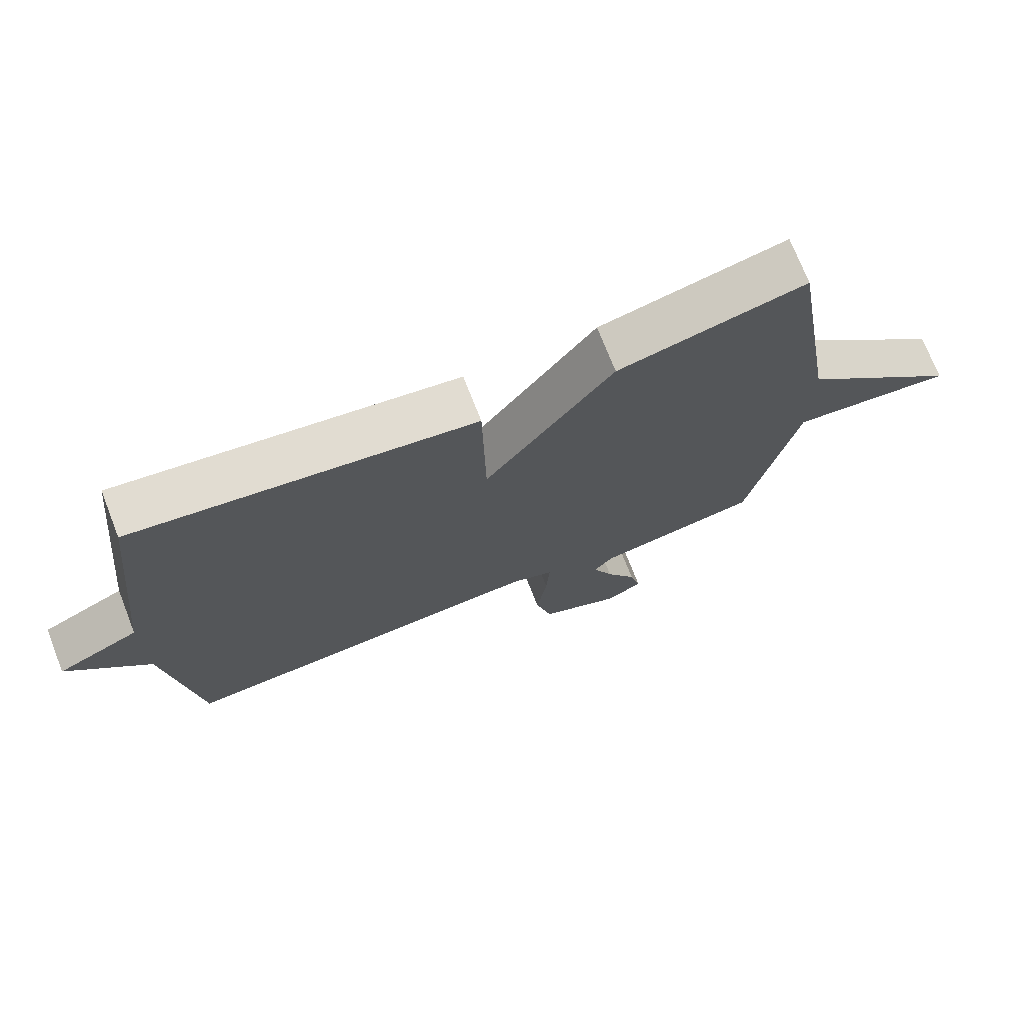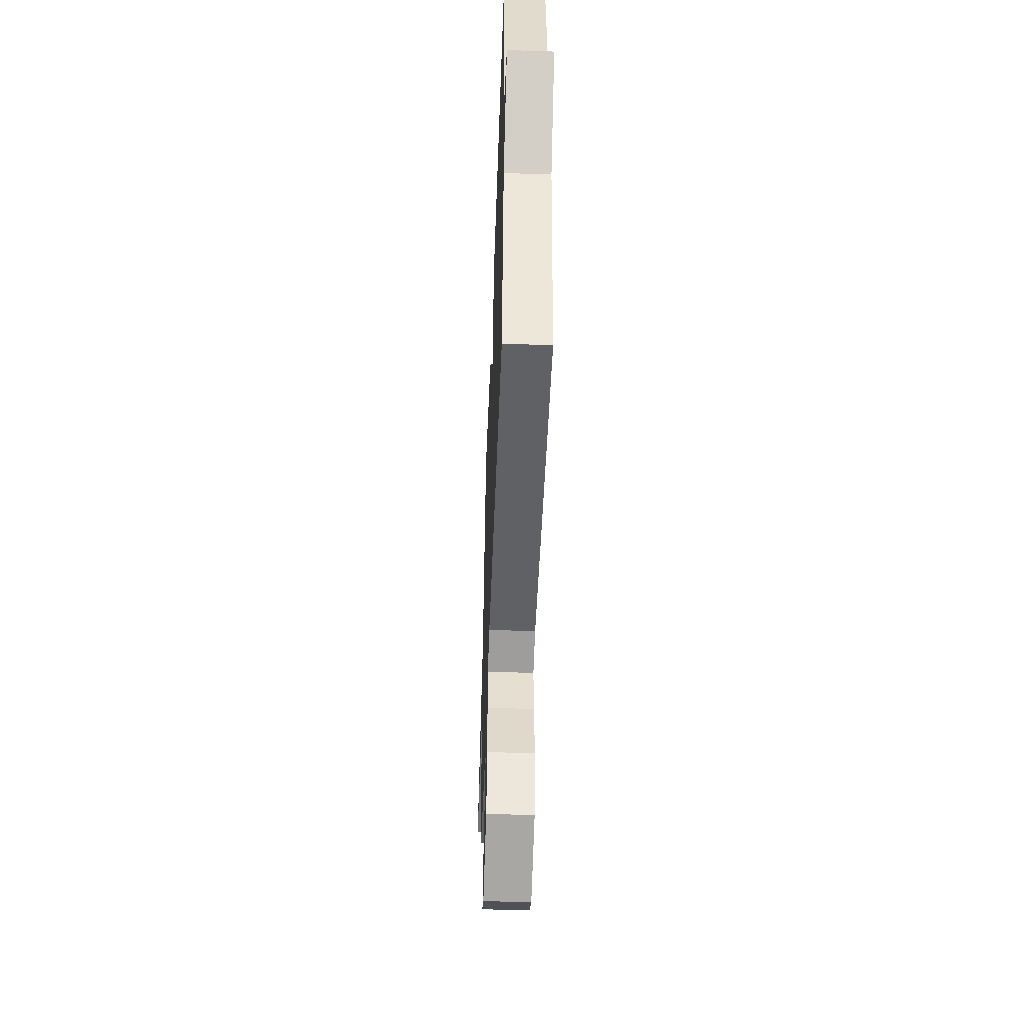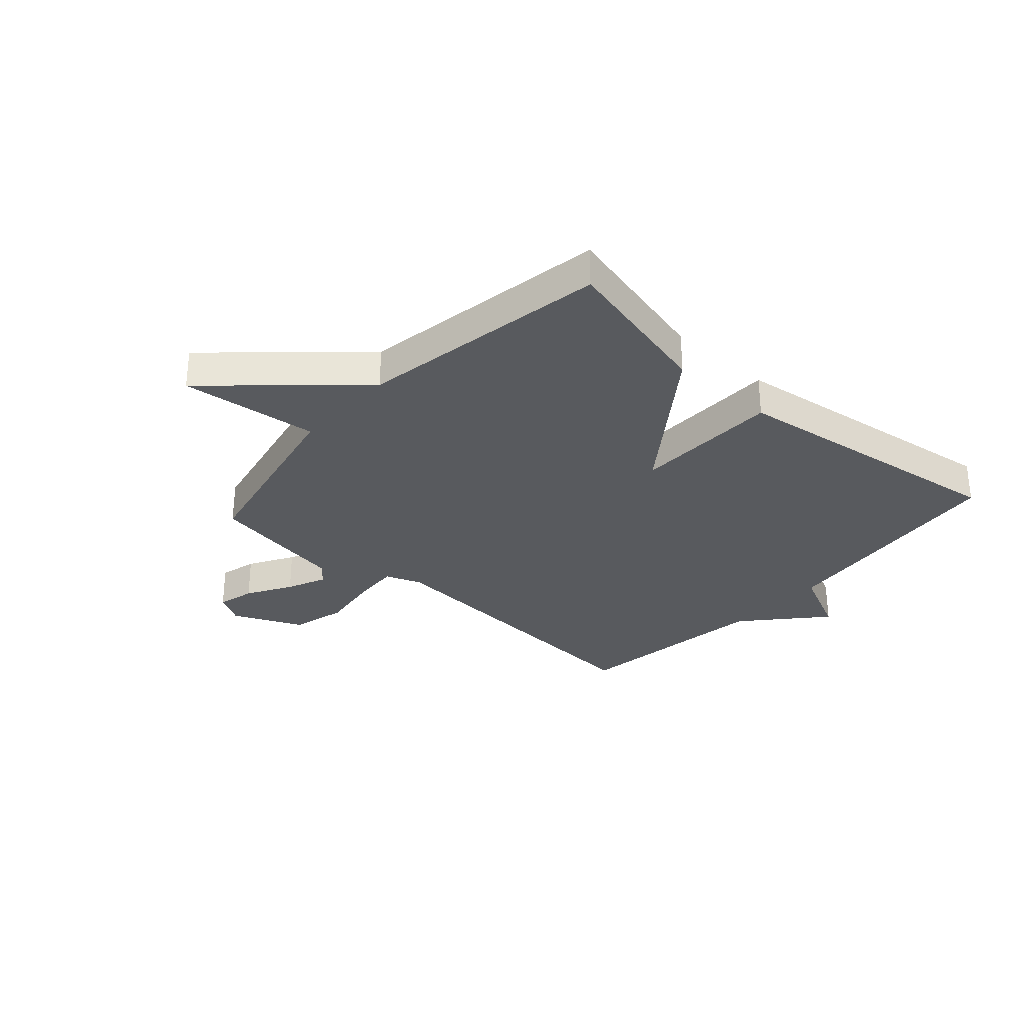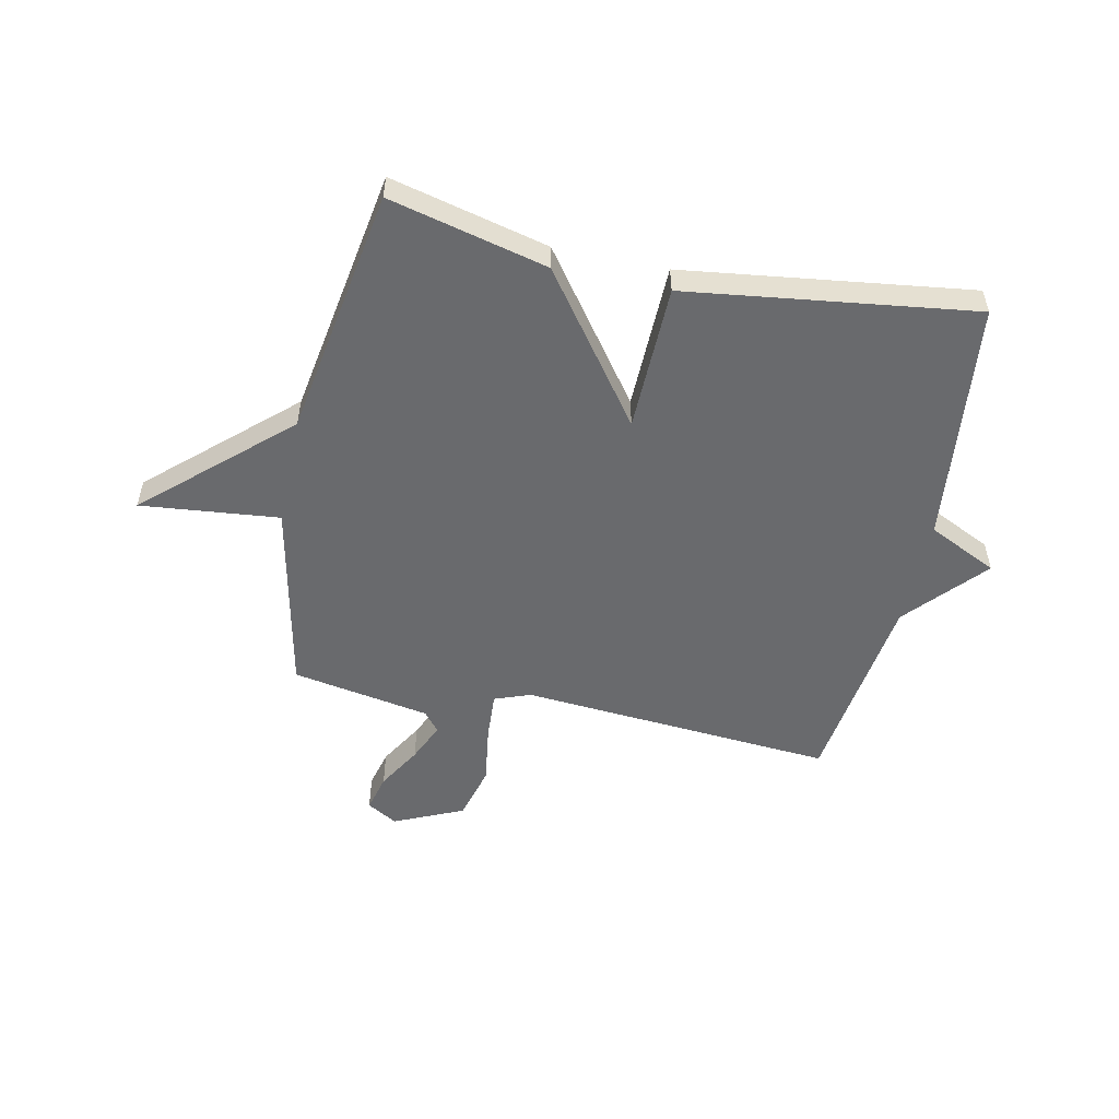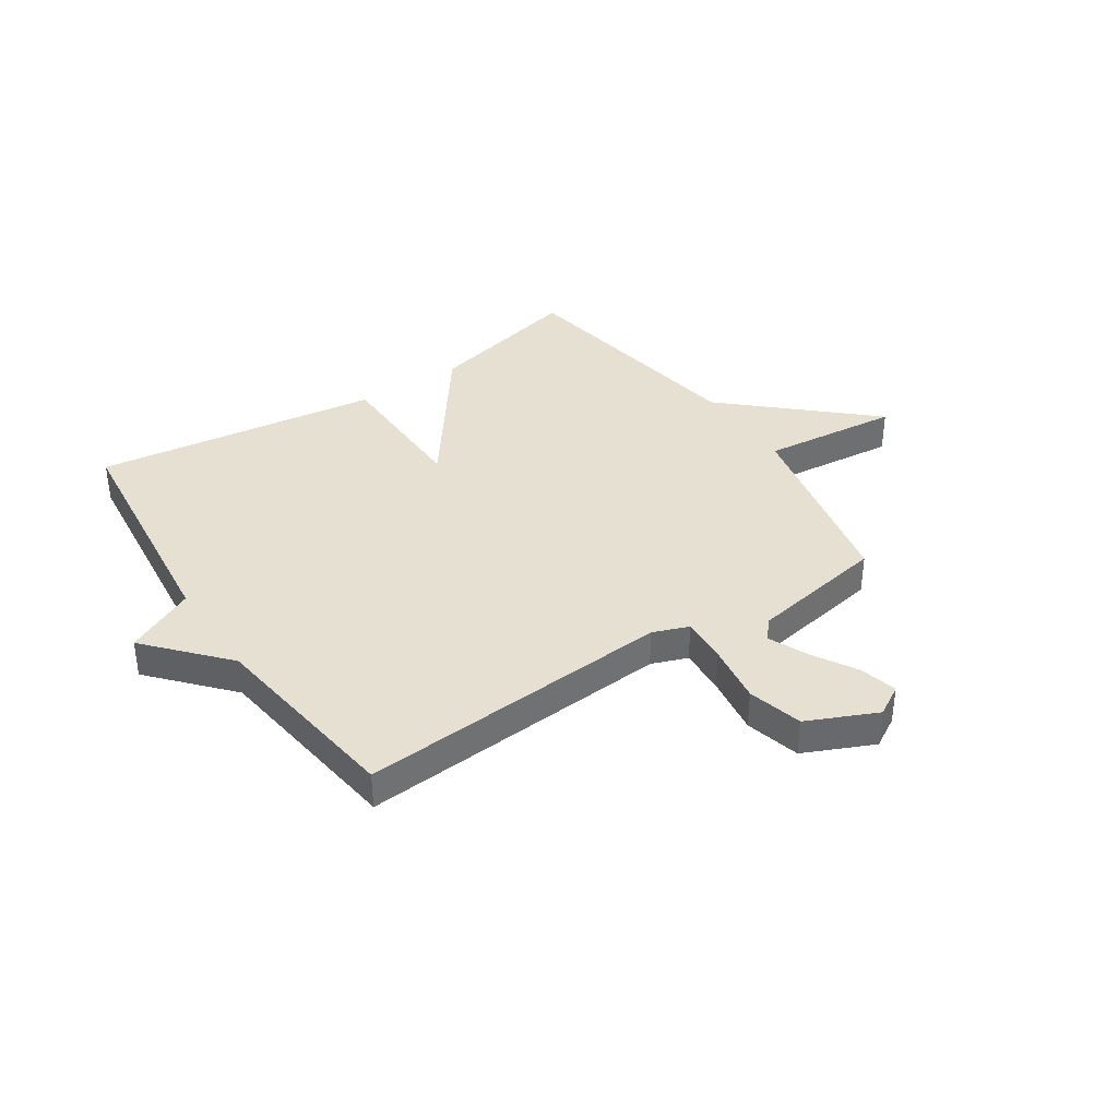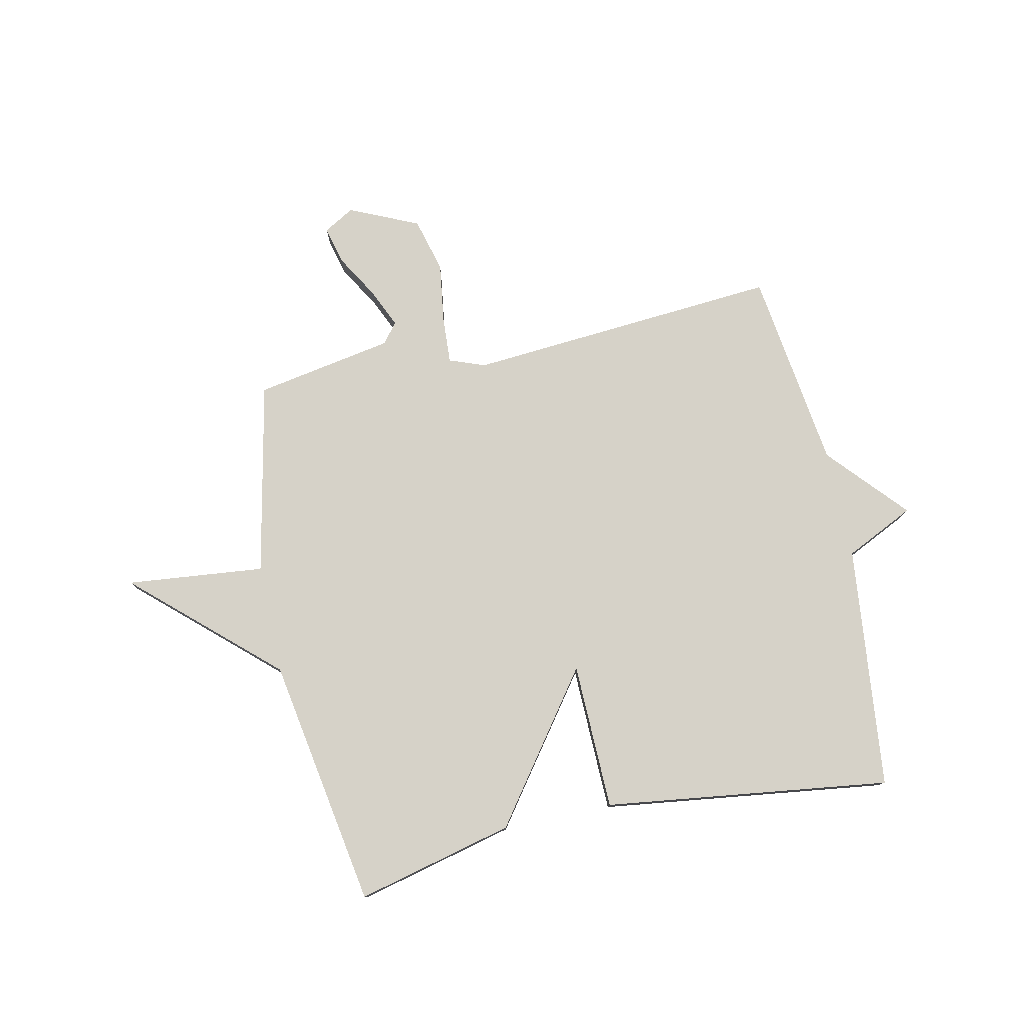
<metadata>
{"format":"obj","ext":"obj","renderer":"f3d","projection":"perspective","resolution":1024,"background":"white","views":[{"elev":72.7,"azim":158.6,"up":"+Z"},{"elev":-50.3,"azim":87.9,"up":"+Z"},{"elev":-30.6,"azim":-41.8,"up":"+Y"},{"elev":-53.1,"azim":-12.0,"up":"+Y"},{"elev":37.7,"azim":146.4,"up":"+Y"},{"elev":78.2,"azim":-12.2,"up":"+Y"}]}
</metadata>
<code>
v -0.5 0.07 0.5
v -0.216 0.07 0.431
v -0.021 0.07 0.166
v -0.016 0.07 0.431
v 0.5 0.07 0.5
v 0.548 0.07 0.061
v 0.673 0.07 0.001
v 0.548 0.07 -0.139
v 0.5 0.07 -0.5
v -0.067 0.07 -0.458
v -0.132 0.07 -0.482
v -0.127 0.07 -0.566
v -0.111 0.07 -0.675
v -0.137 0.07 -0.774
v -0.262 0.07 -0.83
v -0.317 0.07 -0.798
v -0.3 0.07 -0.73
v -0.253 0.07 -0.65
v -0.222 0.07 -0.58
v -0.251 0.07 -0.544
v -0.5 0.07 -0.5
v -0.574 0.07 -0.151
v -0.823 0.07 -0.177
v -0.574 0.07 0.049
v -0.5 0 0.5
v -0.216 0 0.431
v -0.021 0 0.166
v -0.016 0 0.431
v 0.5 0 0.5
v 0.548 0 0.061
v 0.673 0 0.001
v 0.548 0 -0.139
v 0.5 0 -0.5
v -0.067 0 -0.458
v -0.132 0 -0.482
v -0.127 0 -0.566
v -0.111 0 -0.675
v -0.137 0 -0.774
v -0.262 0 -0.83
v -0.317 0 -0.798
v -0.3 0 -0.73
v -0.253 0 -0.65
v -0.222 0 -0.58
v -0.251 0 -0.544
v -0.5 0 -0.5
v -0.574 0 -0.151
v -0.823 0 -0.177
v -0.574 0 0.049
f 22 23 24
f 1 2 3
f 24 1 3
f 22 24 3
f 21 22 3
f 20 21 3
f 19 20 3
f 16 17 18
f 15 16 18
f 14 15 18
f 13 14 18
f 12 13 18
f 11 12 18 19
f 8 9 10
f 8 10 11
f 7 8 11
f 6 7 11
f 3 4 5 6
f 3 6 11
f 3 11 19
f 48 47 46
f 27 26 25
f 27 25 48
f 27 48 46
f 27 46 45
f 27 45 44
f 27 44 43
f 42 41 40
f 42 40 39
f 42 39 38
f 42 38 37
f 42 37 36
f 43 42 36 35
f 34 33 32
f 35 34 32
f 35 32 31
f 35 31 30
f 30 29 28 27
f 35 30 27
f 43 35 27
f 1 25 26 2
f 2 26 27 3
f 3 27 28 4
f 4 28 29 5
f 5 29 30 6
f 6 30 31 7
f 7 31 32 8
f 8 32 33 9
f 9 33 34 10
f 10 34 35 11
f 11 35 36 12
f 12 36 37 13
f 13 37 38 14
f 14 38 39 15
f 15 39 40 16
f 16 40 41 17
f 17 41 42 18
f 18 42 43 19
f 19 43 44 20
f 20 44 45 21
f 21 45 46 22
f 22 46 47 23
f 23 47 48 24
f 24 48 25 1

</code>
